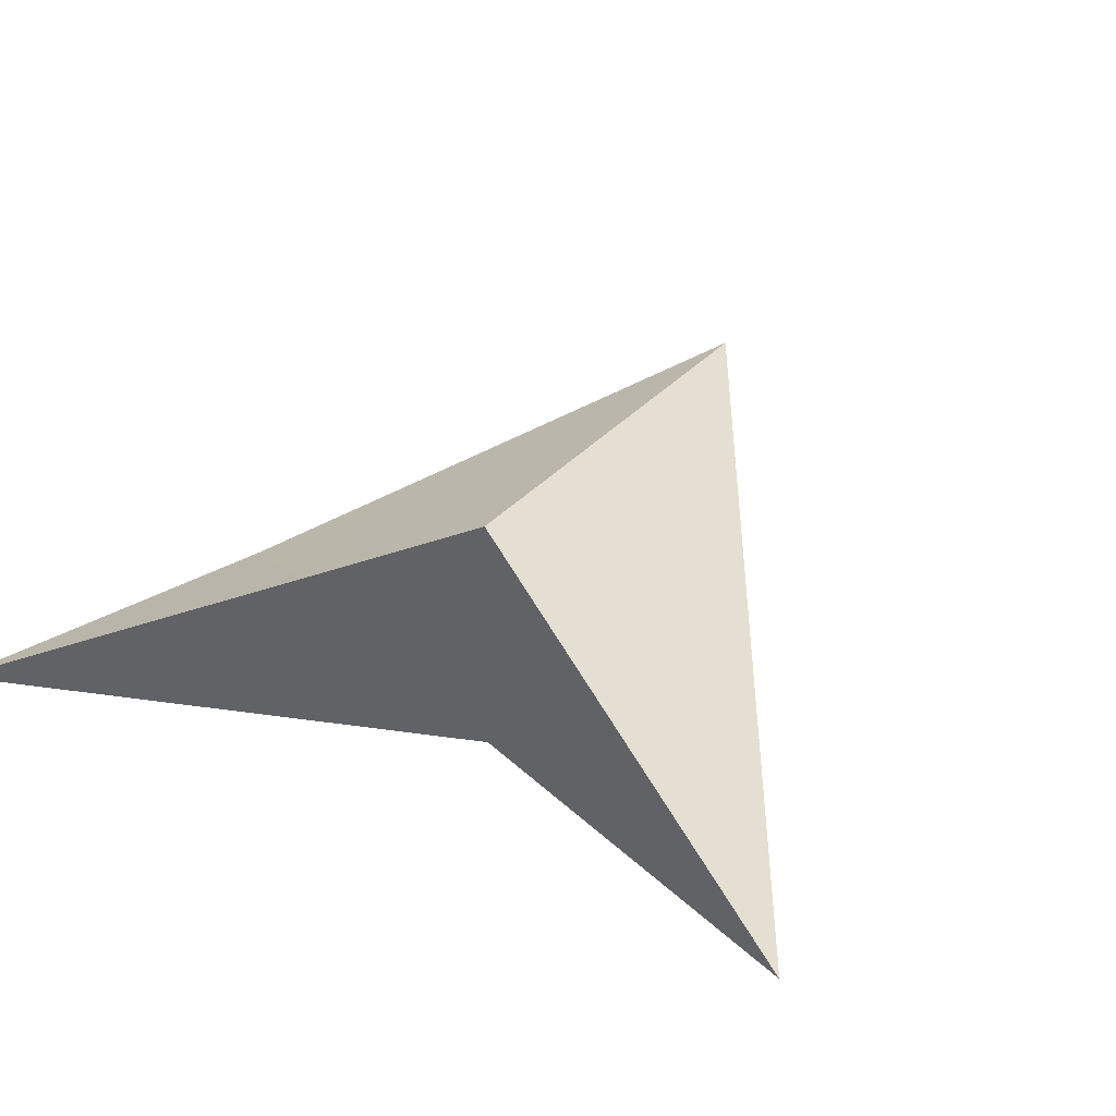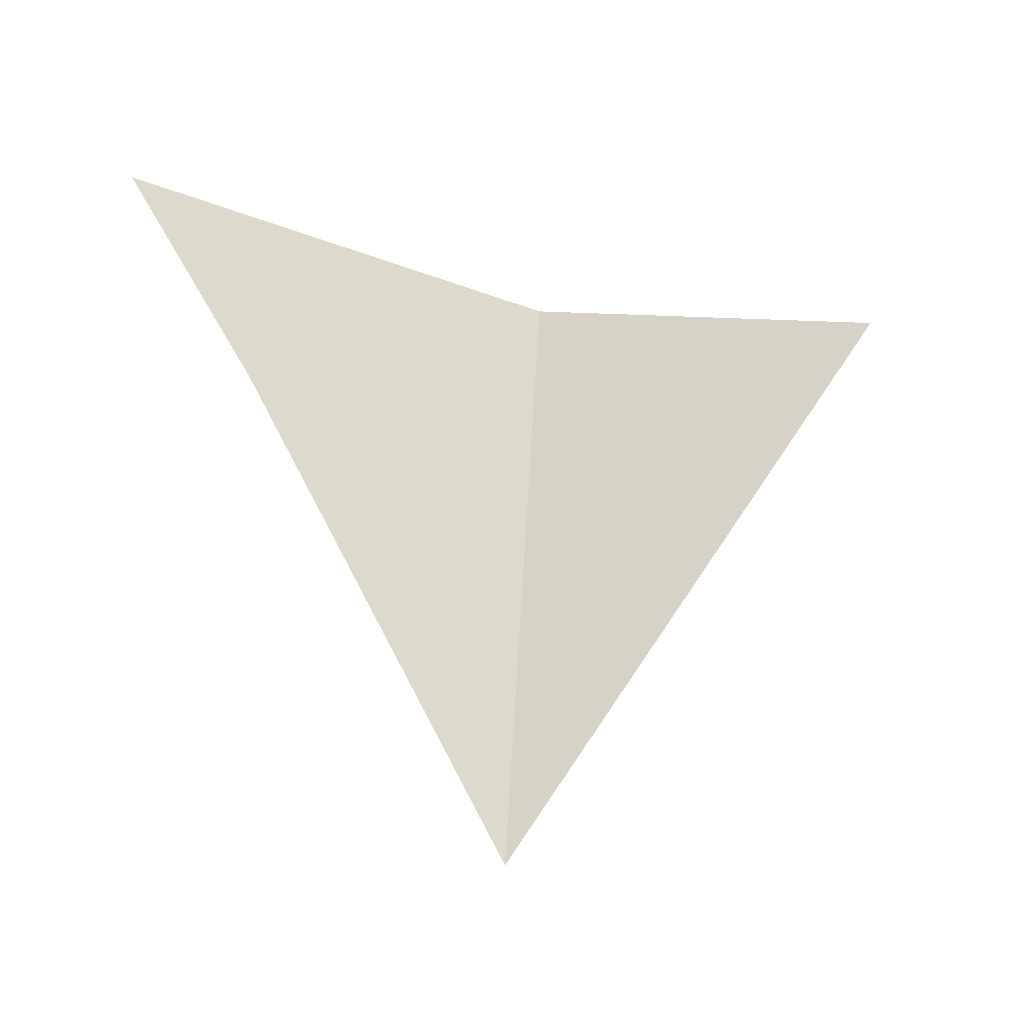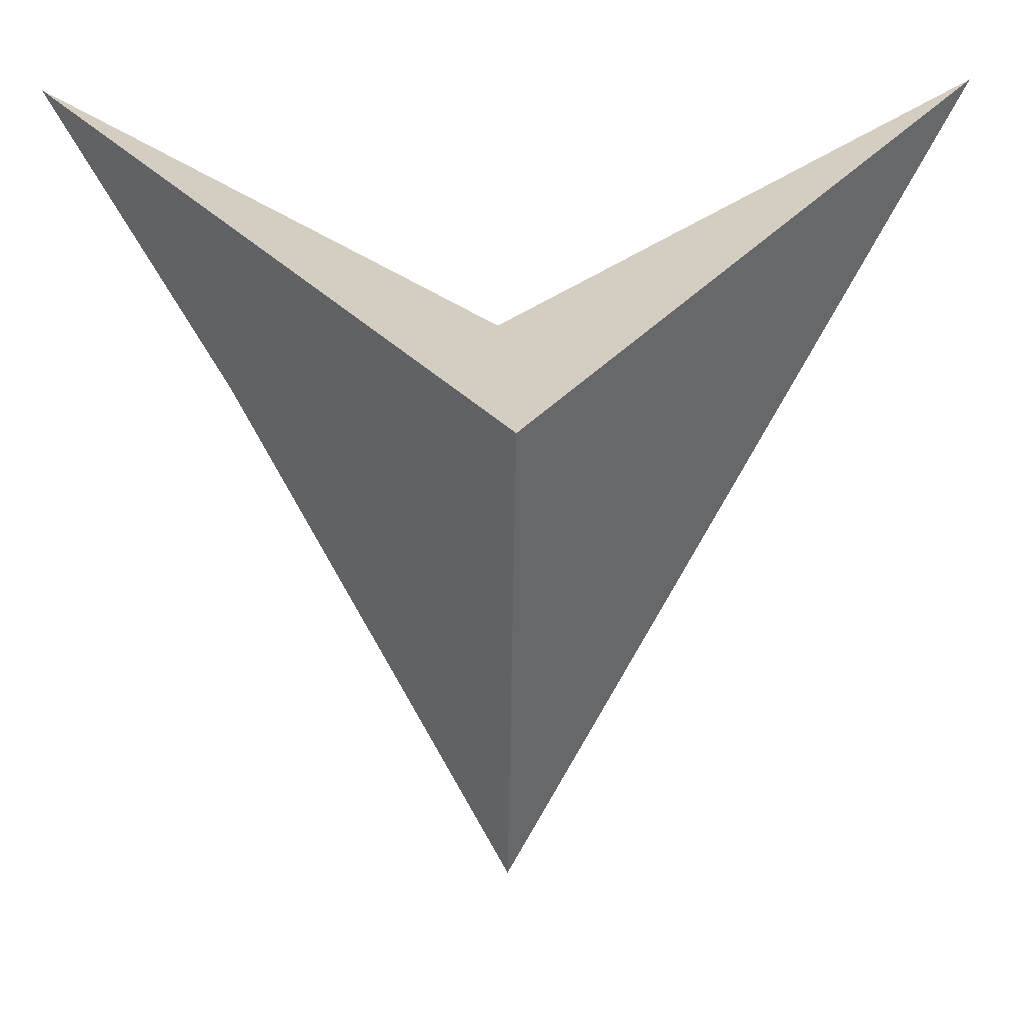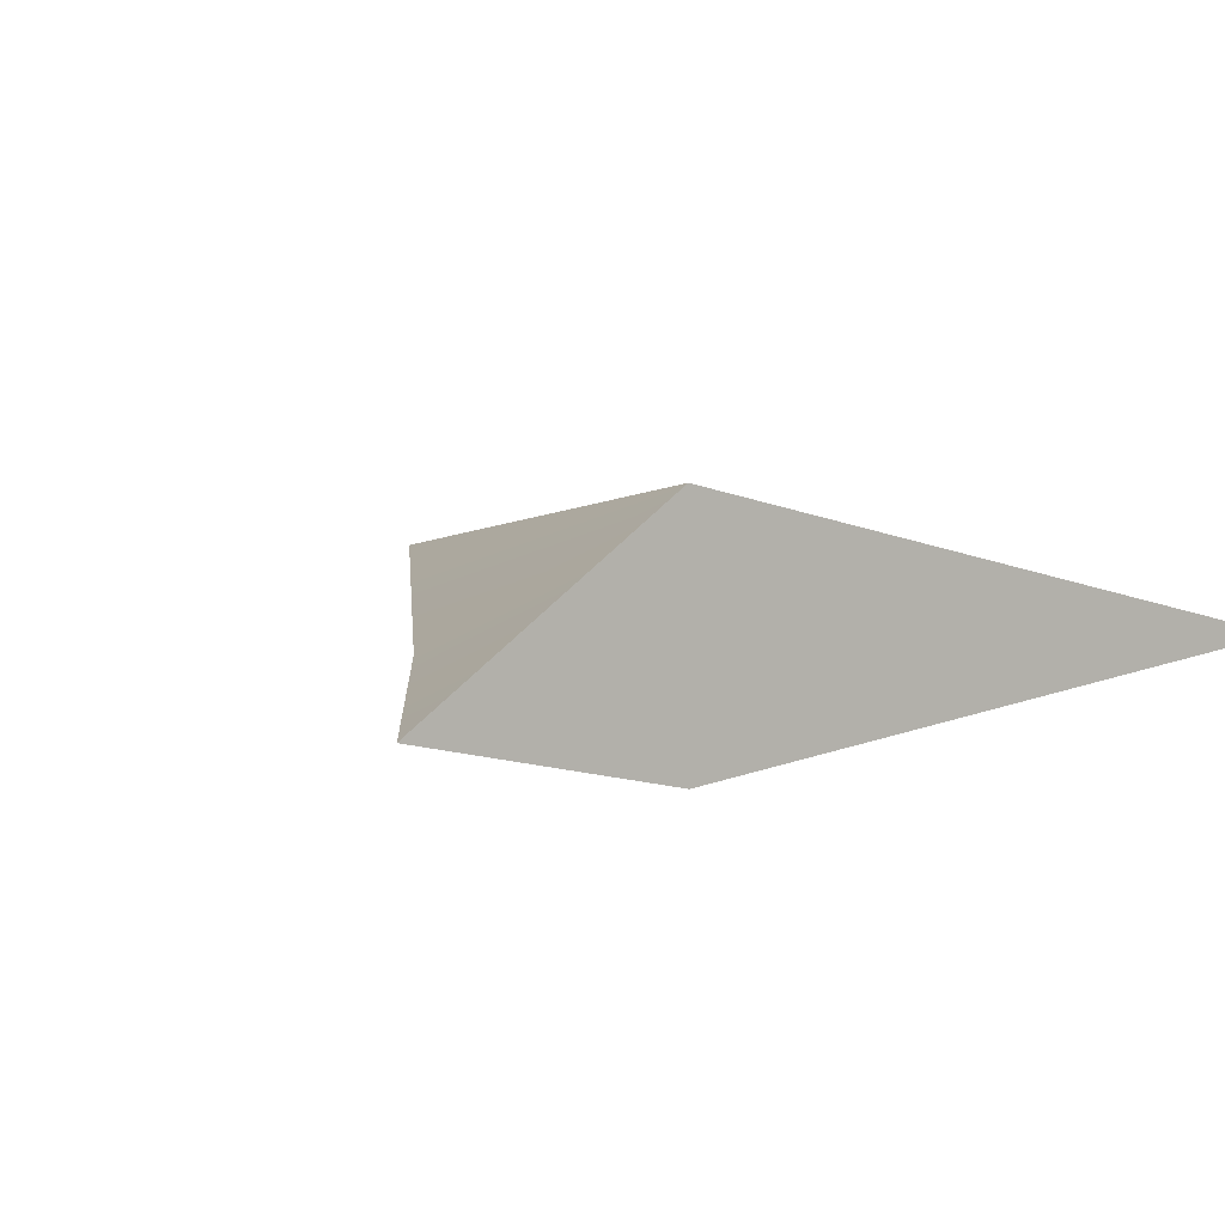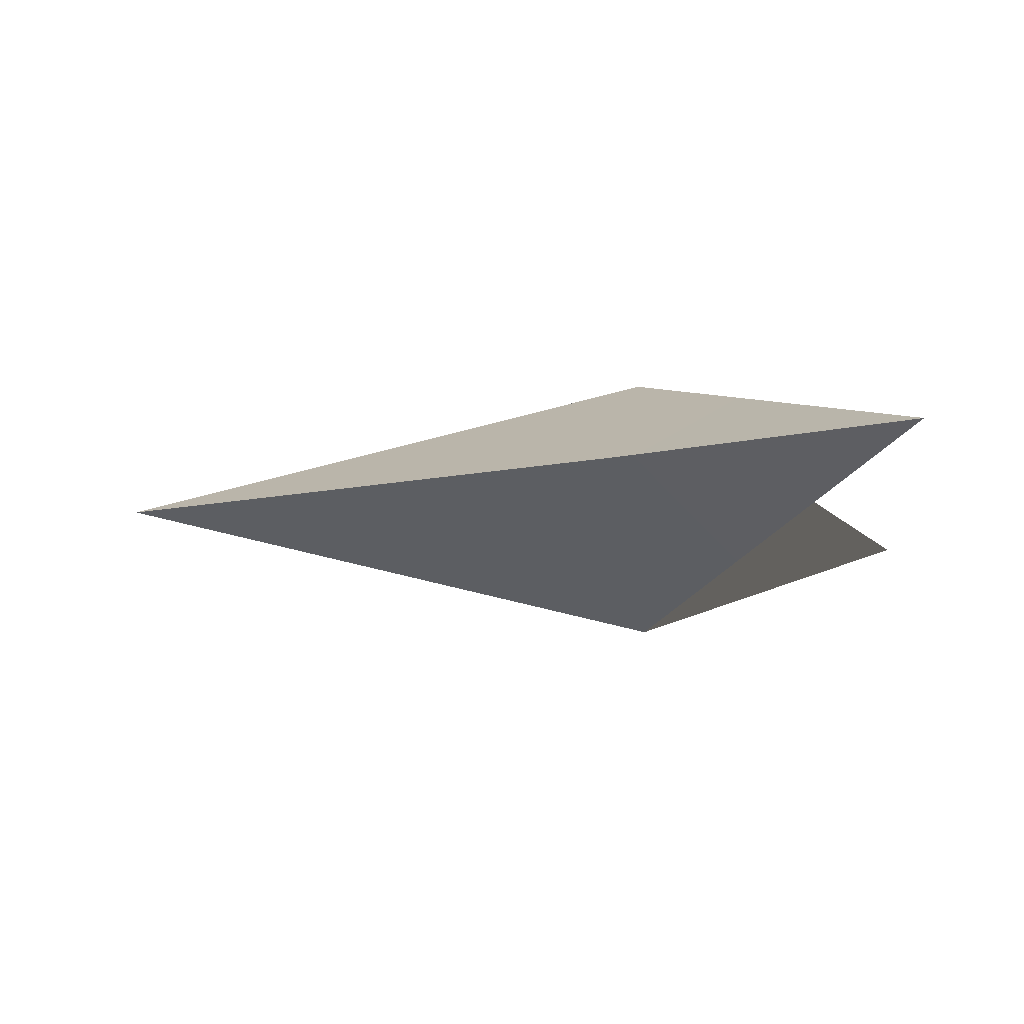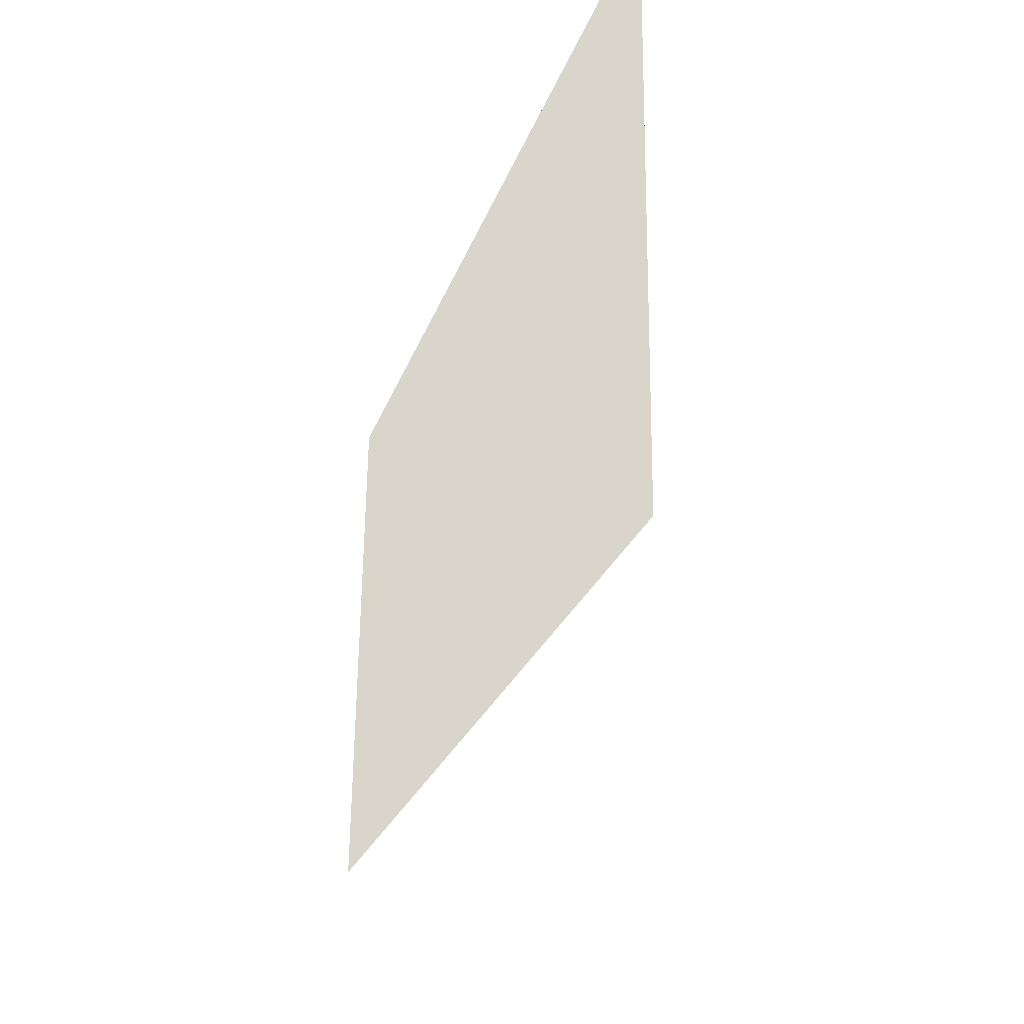
<metadata>
{"format":"obj","ext":"obj","renderer":"f3d","projection":"perspective","resolution":1024,"background":"white","views":[{"elev":38.5,"azim":-153.0,"up":"+Z"},{"elev":-46.4,"azim":166.4,"up":"+Y"},{"elev":26.1,"azim":176.2,"up":"+Y"},{"elev":9.9,"azim":150.2,"up":"+Z"},{"elev":-9.1,"azim":98.0,"up":"+Z"},{"elev":74.9,"azim":106.2,"up":"+Y"}]}
</metadata>
<code>
g default
v 0.000624 0.6673 -0.1712
v 0.4921 1.003 -0
v 0.000624 0.6623 0.1513
v -0.503 0.9955 0
v -0.000624 -0.01333 0
v 0.3118 0.6566 -0
g pPyramid1
f 1 4 3 2
f 1 6 5
f 6 3 5
f 3 4 5
f 4 1 5
f 1 2 6
f 2 3 6

</code>
